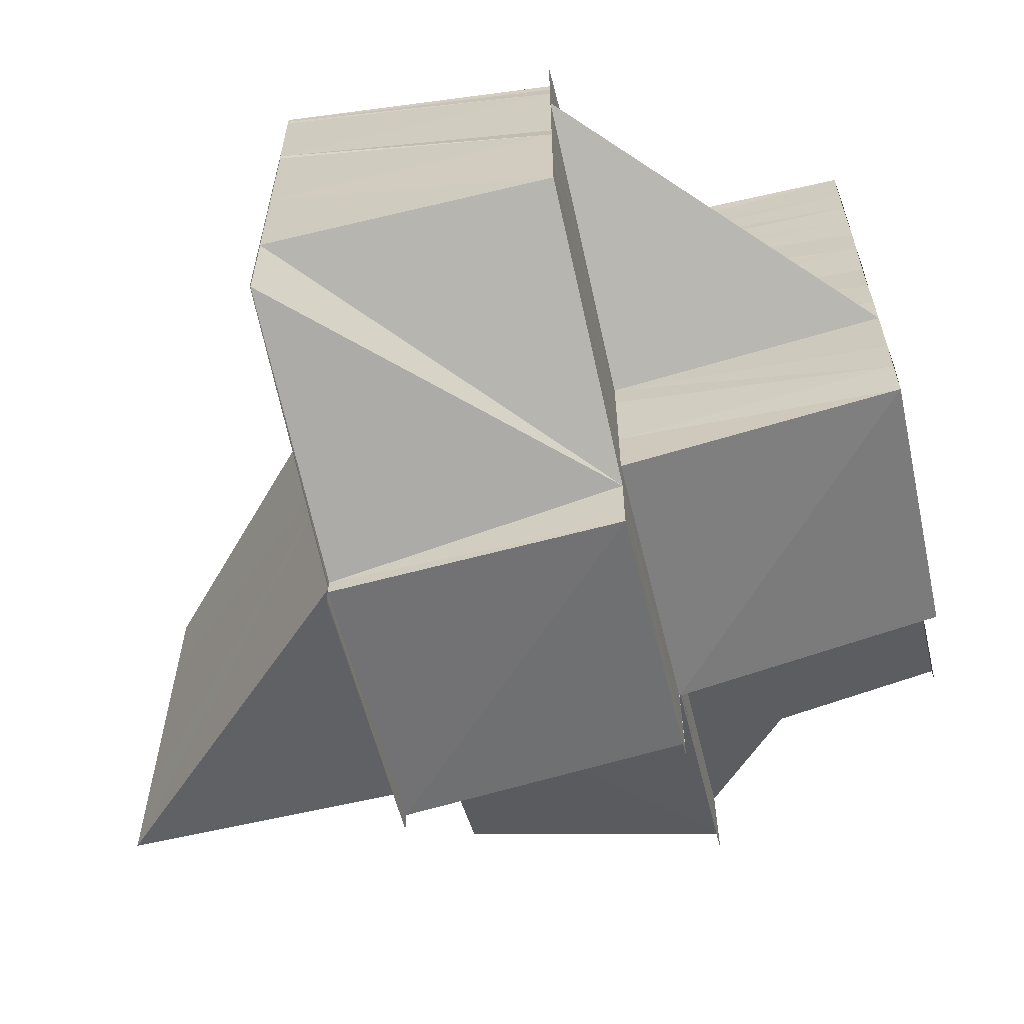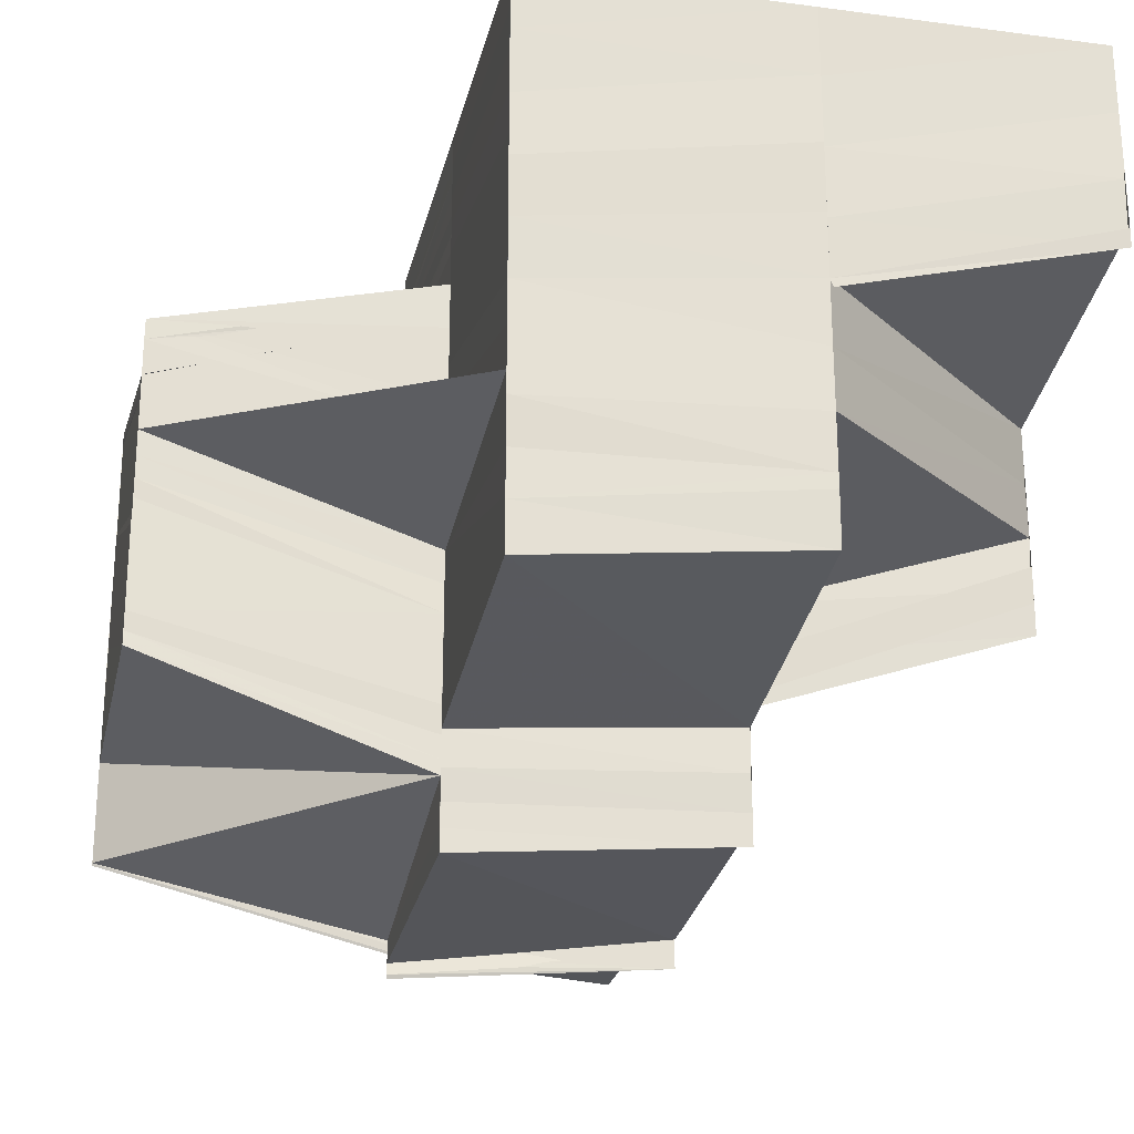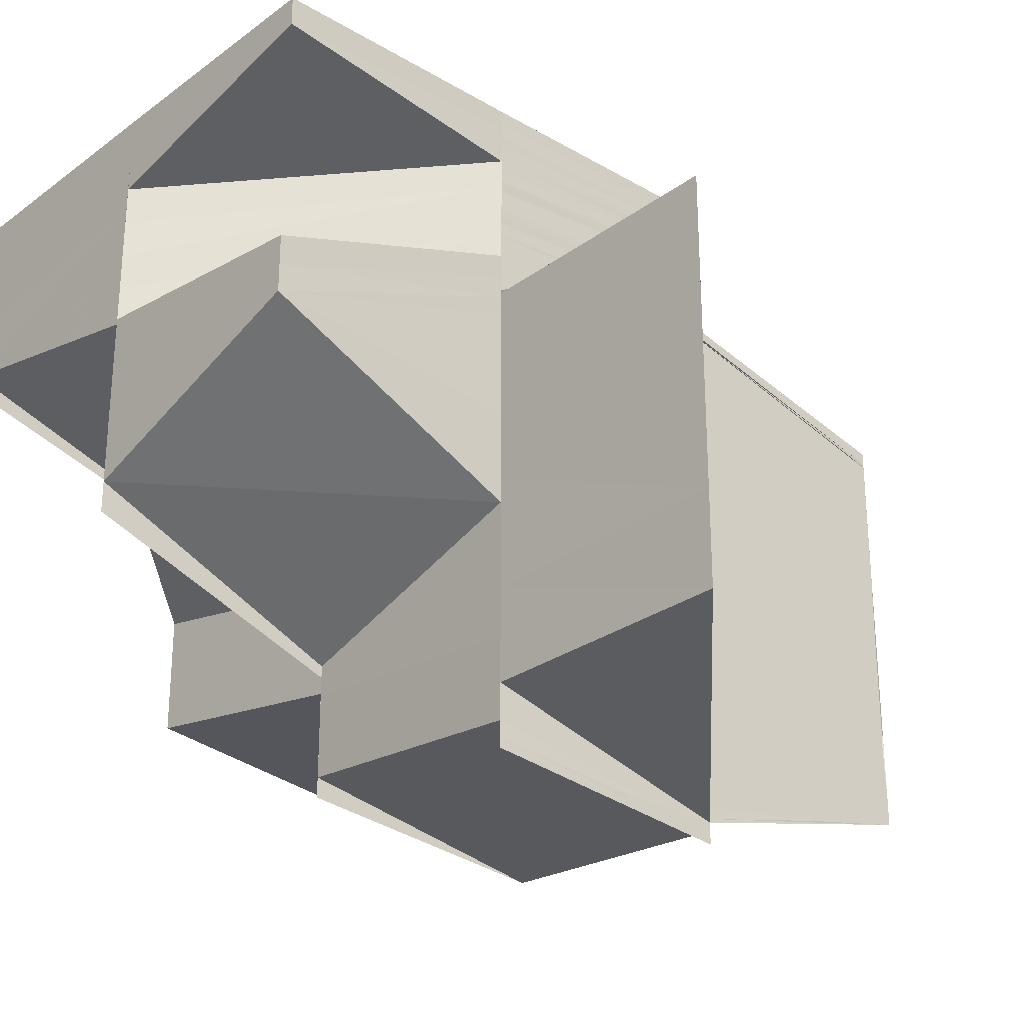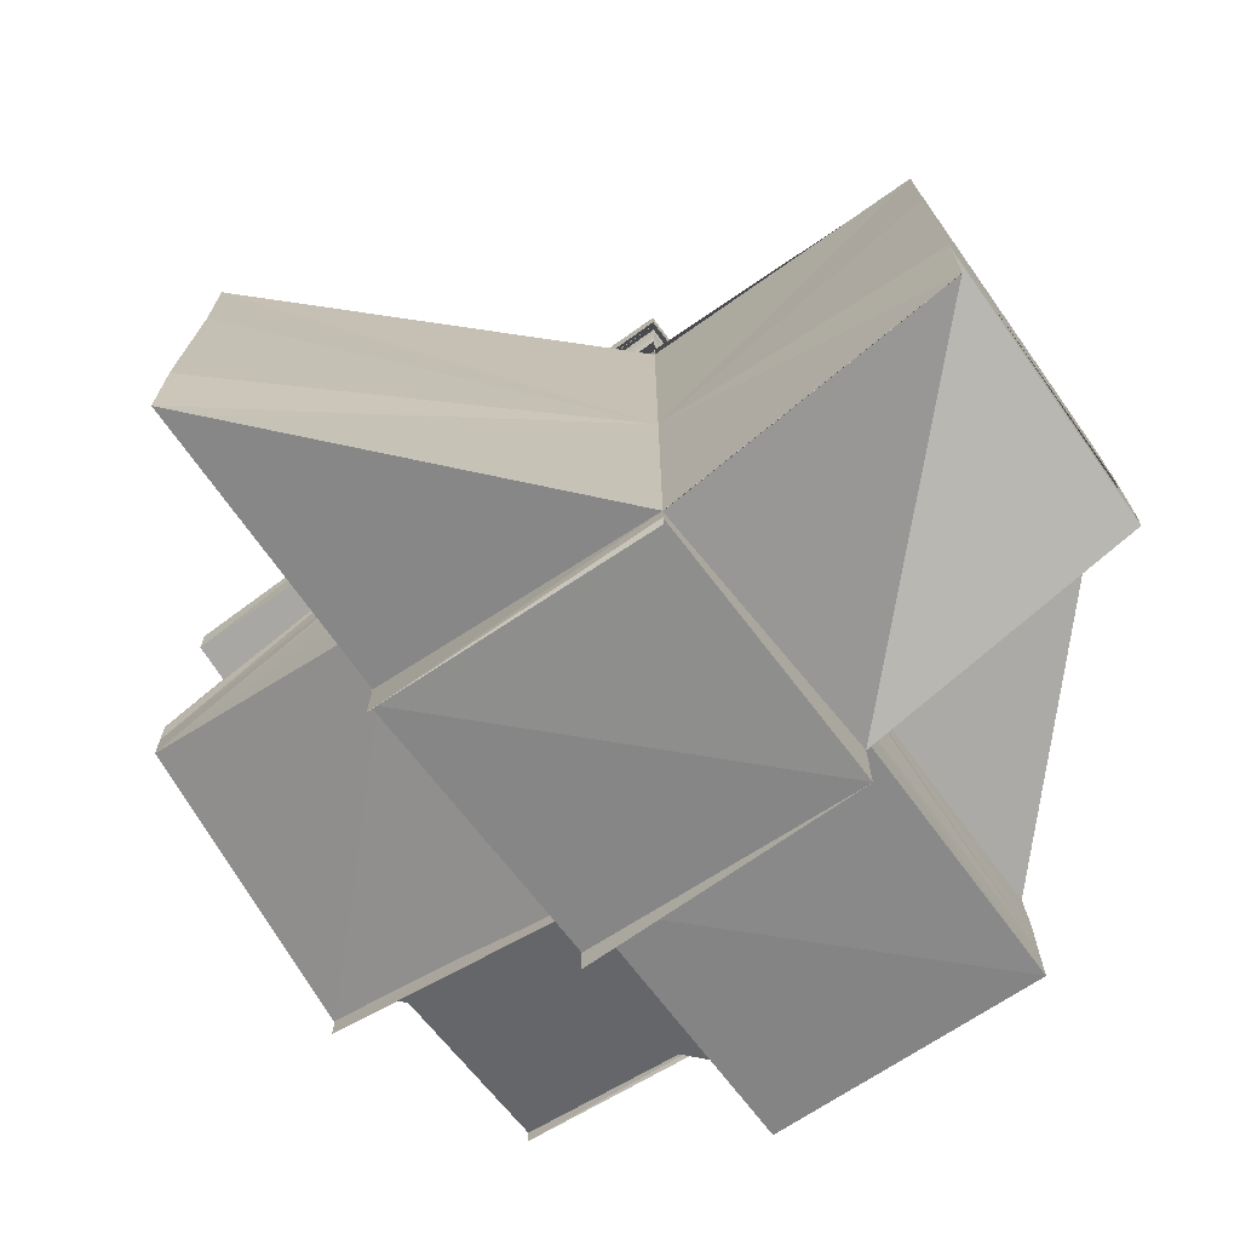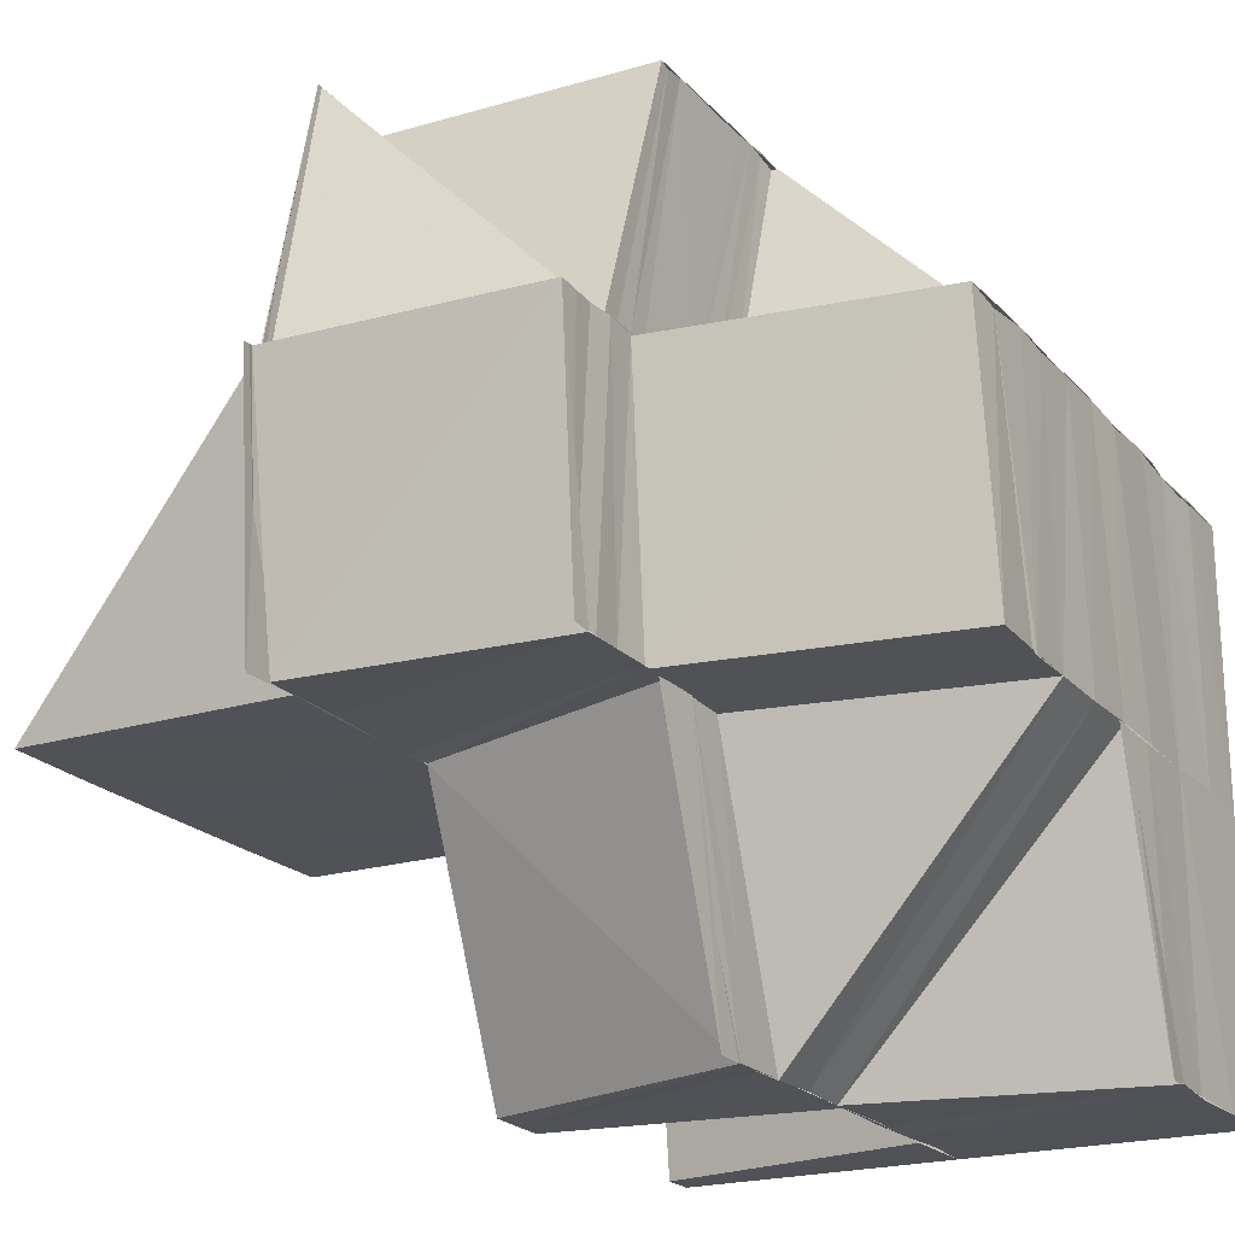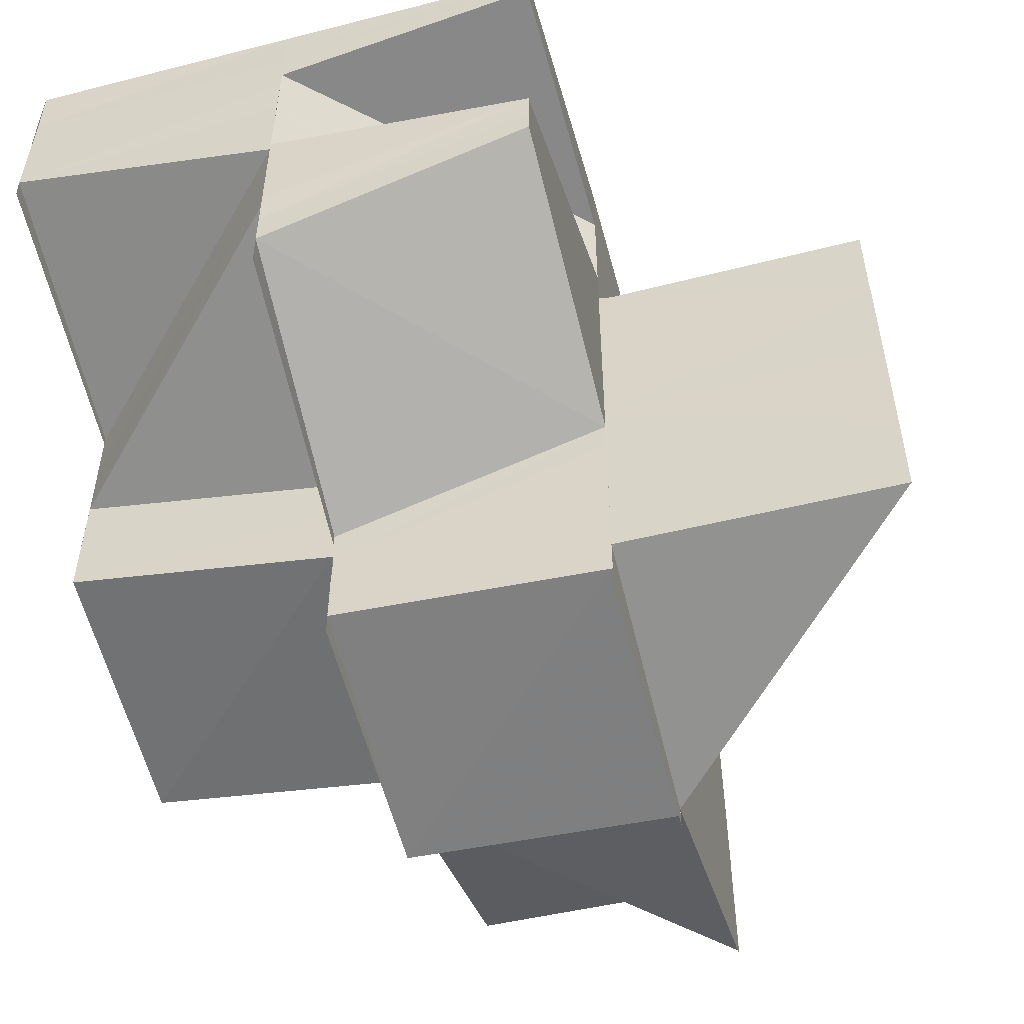
<metadata>
{"format":"obj","ext":"obj","renderer":"f3d","projection":"perspective","resolution":1024,"background":"white","views":[{"elev":-62.2,"azim":-166.8,"up":"+Z"},{"elev":-24.5,"azim":-102.3,"up":"+Z"},{"elev":-27.6,"azim":48.2,"up":"+Z"},{"elev":-73.0,"azim":126.0,"up":"+Z"},{"elev":-21.1,"azim":-150.9,"up":"+Y"},{"elev":-53.7,"azim":15.2,"up":"+Z"}]}
</metadata>
<code>
o 20622
v 2201 1857 7.323
v 2201 1857 7.323
v 2201 1857 7.325
v 2201 1857 7.325
v 2201 1857 7.323
v 2201 1857 7.325
v 2201 1857 7.325
v 2201 1857 7.323
v 2201 1857 7.326
v 2201 1857 7.329
v 2201 1857 7.324
v 2201 1857 7.326
v 2201 1857 7.329
v 2201 1857 7.322
v 2201 1857 7.323
v 2201 1857 7.324
v 2201 1857 7.324
v 2201 1857 7.325
v 2201 1857 7.325
v 2201 1857 7.326
v 2201 1857 7.327
v 2201 1857 7.327
v 2201 1857 7.328
v 2201 1857 7.327
v 2201 1857 7.33
v 2201 1857 7.33
v 2201 1857 7.332
v 2201 1857 7.329
v 2201 1857 7.332
v 2201 1857 7.332
v 2201 1857 7.332
v 2201 1857 7.334
v 2201 1857 7.335
v 2201 1857 7.331
v 2201 1857 7.332
v 2201 1857 7.33
v 2201 1857 7.336
v 2201 1857 7.334
v 2201 1857 7.332
v 2201 1857 7.338
v 2201 1857 7.337
v 2201 1857 7.34
v 2201 1857 7.342
v 2201 1857 7.339
v 2201 1857 7.336
v 2201 1857 7.334
v 2201 1857 7.332
v 2201 1857 7.338
v 2201 1857 7.332
v 2201 1857 7.33
v 2201 1857 7.335
v 2201 1857 7.333
v 2201 1857 7.331
v 2201 1857 7.33
v 2201 1857 7.332
v 2201 1857 7.333
v 2201 1857 7.332
v 2201 1857 7.328
v 2201 1857 7.329
v 2201 1857 7.33
v 2201 1857 7.329
v 2201 1857 7.33
v 2201 1857 7.332
v 2201 1857 7.332
v 2201 1857 7.327
v 2201 1857 7.329
v 2201 1857 7.336
v 2201 1857 7.335
v 2201 1857 7.331
v 2201 1857 7.334
v 2201 1857 7.33
v 2201 1857 7.328
v 2201 1857 7.327
v 2201 1857 7.33
v 2201 1857 7.326
v 2201 1857 7.329
v 2201 1857 7.326
v 2201 1857 7.329
v 2201 1857 7.333
v 2201 1857 7.337
v 2201 1857 7.332
v 2201 1857 7.333
v 2201 1857 7.333
v 2201 1857 7.337
v 2201 1857 7.337
v 2201 1857 7.334
v 2201 1857 7.338
v 2201 1857 7.341
v 2201 1857 7.341
v 2201 1857 7.343
v 2201 1857 7.341
v 2201 1857 7.341
v 2201 1857 7.338
v 2201 1857 7.341
v 2201 1857 7.341
v 2201 1857 7.339
v 2201 1857 7.341
v 2201 1857 7.339
v 2201 1857 7.342
v 2201 1857 7.343
v 2201 1857 7.343
v 2201 1857 7.341
v 2201 1857 7.341
v 2201 1857 7.341
v 2201 1857 7.344
v 2201 1857 7.342
v 2201 1857 7.344
v 2201 1857 7.342
v 2201 1857 7.344
v 2201 1857 7.341
v 2201 1857 7.344
v 2201 1857 7.342
v 2201 1857 7.344
v 2201 1857 7.343
v 2201 1857 7.343
v 2201 1857 7.345
v 2201 1857 7.343
v 2201 1857 7.34
v 2201 1857 7.341
v 2201 1857 7.343
v 2201 1857 7.343
v 2201 1857 7.34
v 2201 1857 7.342
v 2201 1857 7.339
v 2201 1857 7.342
v 2201 1857 7.339
v 2201 1857 7.342
v 2201 1857 7.337
v 2201 1857 7.338
v 2201 1857 7.341
v 2201 1857 7.34
v 2201 1857 7.343
v 2201 1857 7.345
v 2201 1857 7.344
v 2201 1857 7.345
v 2201 1857 7.344
v 2201 1857 7.346
v 2201 1857 7.345
v 2201 1857 7.346
v 2201 1857 7.346
v 2201 1857 7.347
v 2201 1857 7.347
v 2201 1857 7.347
v 2201 1857 7.347
v 2201 1857 7.348
v 2201 1857 7.347
v 2201 1857 7.348
v 2201 1857 7.348
v 2201 1857 7.348
v 2201 1857 7.348
v 2201 1857 7.349
v 2201 1857 7.348
v 2201 1857 7.349
v 2201 1857 7.349
v 2201 1857 7.349
v 2201 1857 7.349
v 2201 1857 7.348
v 2201 1857 7.347
v 2201 1857 7.348
v 2201 1857 7.347
v 2201 1857 7.348
v 2201 1857 7.348
v 2201 1857 7.349
v 2201 1857 7.347
v 2201 1857 7.349
v 2201 1857 7.349
v 2201 1857 7.346
v 2201 1857 7.347
v 2201 1857 7.346
v 2201 1857 7.346
v 2201 1857 7.345
v 2201 1857 7.346
v 2201 1857 7.345
v 2201 1857 7.345
v 2201 1857 7.345
v 2201 1857 7.345
v 2201 1857 7.344
v 2201 1857 7.345
v 2201 1857 7.344
v 2201 1857 7.345
v 2201 1857 7.344
v 2201 1857 7.344
v 2201 1857 7.343
v 2201 1857 7.344
v 2201 1857 7.343
v 2201 1857 7.344
v 2201 1857 7.343
v 2201 1857 7.341
v 2201 1857 7.343
v 2201 1857 7.341
v 2201 1857 7.341
v 2201 1857 7.341
v 2201 1857 7.337
v 2201 1857 7.341
v 2201 1857 7.337
v 2201 1857 7.337
v 2201 1857 7.333
v 2201 1857 7.333
v 2201 1857 7.337
v 2201 1857 7.341
v 2201 1857 7.337
v 2201 1857 7.333
v 2201 1857 7.329
v 2201 1857 7.329
v 2201 1857 7.329
v 2201 1857 7.325
v 2201 1857 7.325
v 2201 1857 7.325
v 2201 1857 7.325
v 2201 1857 7.323
v 2201 1857 7.337
v 2201 1857 7.333
v 2201 1857 7.323
v 2201 1857 7.325
v 2201 1857 7.325
v 2201 1857 7.329
v 2201 1857 7.333
v 2201 1857 7.341
v 2201 1857 7.337
v 2201 1857 7.343
v 2201 1857 7.341
v 2201 1857 7.343
v 2201 1857 7.337
v 2201 1857 7.333
v 2201 1857 7.329
v 2201 1857 7.323
v 2201 1857 7.323
v 2201 1857 7.322
v 2201 1857 7.323
v 2201 1857 7.322
v 2201 1857 7.322
v 2201 1857 7.323
v 2201 1857 7.322
v 2201 1857 7.324
v 2201 1857 7.322
v 2201 1857 7.327
v 2201 1857 7.325
v 2201 1857 7.328
v 2201 1857 7.325
v 2201 1857 7.331
v 2201 1857 7.332
v 2201 1857 7.329
v 2201 1857 7.333
v 2201 1857 7.329
v 2201 1857 7.338
v 2201 1857 7.335
v 2201 1857 7.336
v 2201 1857 7.337
v 2201 1857 7.333
v 2201 1857 7.34
v 2201 1857 7.341
v 2201 1857 7.342
v 2201 1857 7.337
v 2201 1857 7.338
v 2201 1857 7.338
v 2201 1857 7.337
v 2201 1857 7.339
v 2201 1857 7.342
v 2201 1857 7.339
v 2201 1857 7.335
v 2201 1857 7.339
v 2201 1857 7.336
v 2201 1857 7.34
v 2201 1857 7.342
v 2201 1857 7.339
v 2201 1857 7.342
v 2201 1857 7.343
v 2201 1857 7.341
v 2201 1857 7.345
v 2201 1857 7.343
v 2201 1857 7.346
v 2201 1857 7.344
v 2201 1857 7.347
v 2201 1857 7.346
v 2201 1857 7.348
v 2201 1857 7.346
v 2201 1857 7.349
v 2201 1857 7.348
v 2201 1857 7.348
v 2201 1857 7.349
v 2201 1857 7.349
v 2201 1857 7.349
v 2201 1857 7.349
v 2201 1857 7.348
v 2201 1857 7.349
v 2201 1857 7.347
v 2201 1857 7.349
v 2201 1857 7.346
v 2201 1857 7.349
v 2201 1857 7.347
v 2201 1857 7.347
v 2201 1857 7.348
v 2201 1857 7.348
v 2201 1857 7.346
v 2201 1857 7.347
v 2201 1857 7.349
v 2201 1857 7.344
v 2201 1857 7.345
v 2201 1857 7.342
v 2201 1857 7.343
v 2201 1857 7.339
v 2201 1857 7.34
v 2201 1857 7.341
v 2201 1857 7.339
v 2201 1857 7.341
v 2201 1857 7.342
v 2201 1857 7.344
v 2201 1857 7.344
v 2201 1857 7.346
v 2201 1857 7.349
v 2201 1857 7.324
v 2201 1857 7.323
v 2201 1857 7.322
v 2201 1857 7.324
v 2201 1857 7.325
v 2201 1857 7.323
v 2201 1857 7.324
v 2201 1857 7.324
v 2201 1857 7.325
v 2201 1857 7.324
v 2201 1857 7.323
v 2201 1857 7.328
v 2201 1857 7.329
v 2201 1857 7.327
v 2201 1857 7.333
v 2201 1857 7.331
v 2201 1857 7.329
v 2201 1857 7.332
v 2201 1857 7.329
v 2201 1857 7.333
v 2201 1857 7.335
v 2201 1857 7.337
v 2201 1857 7.335
v 2201 1857 7.338
v 2201 1857 7.337
v 2201 1857 7.339
v 2201 1857 7.341
v 2201 1857 7.339
v 2201 1857 7.342
v 2201 1857 7.341
v 2201 1857 7.343
v 2201 1857 7.336
v 2201 1857 7.338
v 2201 1857 7.34
v 2201 1857 7.339
v 2201 1857 7.341
v 2201 1857 7.342
v 2201 1857 7.343
v 2201 1857 7.343
v 2201 1857 7.345
v 2201 1857 7.344
v 2201 1857 7.346
v 2201 1857 7.346
v 2201 1857 7.347
v 2201 1857 7.347
v 2201 1857 7.349
v 2201 1857 7.335
v 2201 1857 7.338
v 2201 1857 7.339
v 2201 1857 7.338
v 2201 1857 7.333
v 2201 1857 7.335
v 2201 1857 7.331
v 2201 1857 7.342
v 2201 1857 7.341
v 2201 1857 7.339
v 2201 1857 7.344
v 2201 1857 7.341
v 2201 1857 7.341
v 2201 1857 7.339
v 2201 1857 7.344
v 2201 1857 7.346
v 2201 1857 7.349
f 1 2 3
f 4 5 1
f 2 6 7
f 2 8 6
f 8 9 6
f 6 9 10
f 8 11 9
f 12 13 10
f 14 15 8
f 15 16 8
f 17 18 11
f 17 19 18
f 19 20 18
f 19 21 20
f 21 22 20
f 21 23 24
f 25 26 23
f 27 25 28
f 29 30 26
f 31 32 25
f 33 31 34
f 32 35 36
f 32 37 29
f 37 38 29
f 29 38 39
f 37 40 38
f 40 41 38
f 40 42 41
f 42 43 44
f 38 41 45
f 38 45 46
f 47 38 46
f 41 48 45
f 47 46 49
f 39 47 50
f 50 47 49
f 49 51 52
f 53 49 52
f 54 55 50
f 53 56 57
f 58 54 59
f 60 50 59
f 59 53 61
f 62 63 60
f 61 53 64
f 65 66 61
f 64 67 68
f 69 64 68
f 69 68 70
f 71 69 70
f 72 69 71
f 73 72 71
f 73 71 74
f 75 73 74
f 75 74 76
f 77 75 78
f 79 80 67
f 81 79 67
f 10 76 82
f 76 83 82
f 82 83 84
f 83 85 84
f 83 86 85
f 86 87 85
f 85 87 88
f 89 88 90
f 87 91 92
f 93 94 91
f 87 93 95
f 93 96 97
f 98 99 97
f 95 100 101
f 102 103 101
f 103 104 100
f 104 105 100
f 99 106 107
f 108 107 109
f 110 108 111
f 112 113 107
f 106 114 113
f 114 115 116
f 117 116 113
f 118 119 117
f 119 120 121
f 122 121 123
f 124 122 112
f 124 123 125
f 126 124 127
f 128 129 122
f 129 130 131
f 132 133 116
f 132 134 133
f 134 135 133
f 134 136 135
f 136 137 135
f 136 138 137
f 138 139 137
f 138 140 139
f 140 141 139
f 140 142 141
f 142 143 141
f 141 143 144
f 143 145 146
f 147 148 145
f 143 147 149
f 150 151 148
f 147 150 152
f 150 153 154
f 155 156 151
f 152 157 158
f 154 159 157
f 149 158 160
f 161 162 158
f 162 163 157
f 164 161 160
f 163 165 159
f 165 166 159
f 144 160 167
f 168 144 167
f 168 167 169
f 170 168 169
f 170 169 171
f 172 170 171
f 172 171 173
f 174 172 173
f 174 173 175
f 176 174 175
f 176 175 177
f 178 176 177
f 178 177 179
f 180 178 179
f 180 179 181
f 182 180 181
f 182 181 183
f 184 182 183
f 184 183 185
f 186 184 185
f 186 185 90
f 187 185 188
f 189 190 191
f 191 192 193
f 192 194 195
f 196 197 198
f 196 199 197
f 200 199 201
f 202 197 203
f 197 204 205
f 203 204 206
f 204 207 208
f 206 209 210
f 211 198 212
f 213 214 212
f 215 213 212
f 216 215 212
f 217 216 212
f 218 219 212
f 220 218 212
f 221 222 212
f 223 221 212
f 224 223 212
f 225 224 212
f 7 225 212
f 226 227 228
f 229 230 231
f 232 233 230
f 5 232 230
f 232 234 235
f 236 237 234
f 236 238 239
f 240 238 236
f 240 241 238
f 241 242 238
f 241 243 244
f 245 246 243
f 247 248 241
f 248 249 241
f 250 248 247
f 250 251 248
f 251 252 245
f 253 254 249
f 251 255 256
f 252 257 255
f 252 258 257
f 254 259 260
f 261 262 260
f 261 263 262
f 264 263 265
f 266 267 263
f 267 268 263
f 267 269 268
f 269 270 268
f 269 271 270
f 271 272 270
f 271 273 272
f 273 274 272
f 273 275 276
f 166 277 275
f 278 279 273
f 278 280 279
f 165 166 281
f 155 165 281
f 166 282 281
f 283 155 281
f 283 155 284
f 285 283 281
f 285 283 286
f 287 285 281
f 287 285 288
f 289 287 281
f 282 289 281
f 289 287 290
f 282 289 291
f 292 282 291
f 293 291 294
f 295 296 290
f 295 290 297
f 298 295 297
f 298 297 299
f 300 298 299
f 300 299 42
f 42 301 41
f 41 301 48
f 301 302 48
f 301 303 304
f 301 305 302
f 305 306 302
f 305 307 306
f 307 308 306
f 307 309 308
f 309 286 308
f 309 310 286
f 311 312 313
f 314 315 312
f 316 317 318
f 319 320 321
f 322 323 324
f 325 326 327
f 326 328 329
f 330 331 332
f 333 334 335
f 334 336 337
f 338 339 337
f 340 339 341
f 342 343 338
f 343 344 338
f 343 345 344
f 345 346 344
f 344 346 347
f 346 348 347
f 346 349 348
f 349 350 348
f 349 351 350
f 351 352 350
f 351 353 352
f 353 354 352
f 353 355 354
f 355 284 354
f 355 356 284
f 357 342 358
f 342 359 360
f 361 362 363
f 364 365 366
f 365 367 368
f 369 368 370
f 367 371 368
f 367 372 371
f 372 288 371
f 372 373 288

</code>
